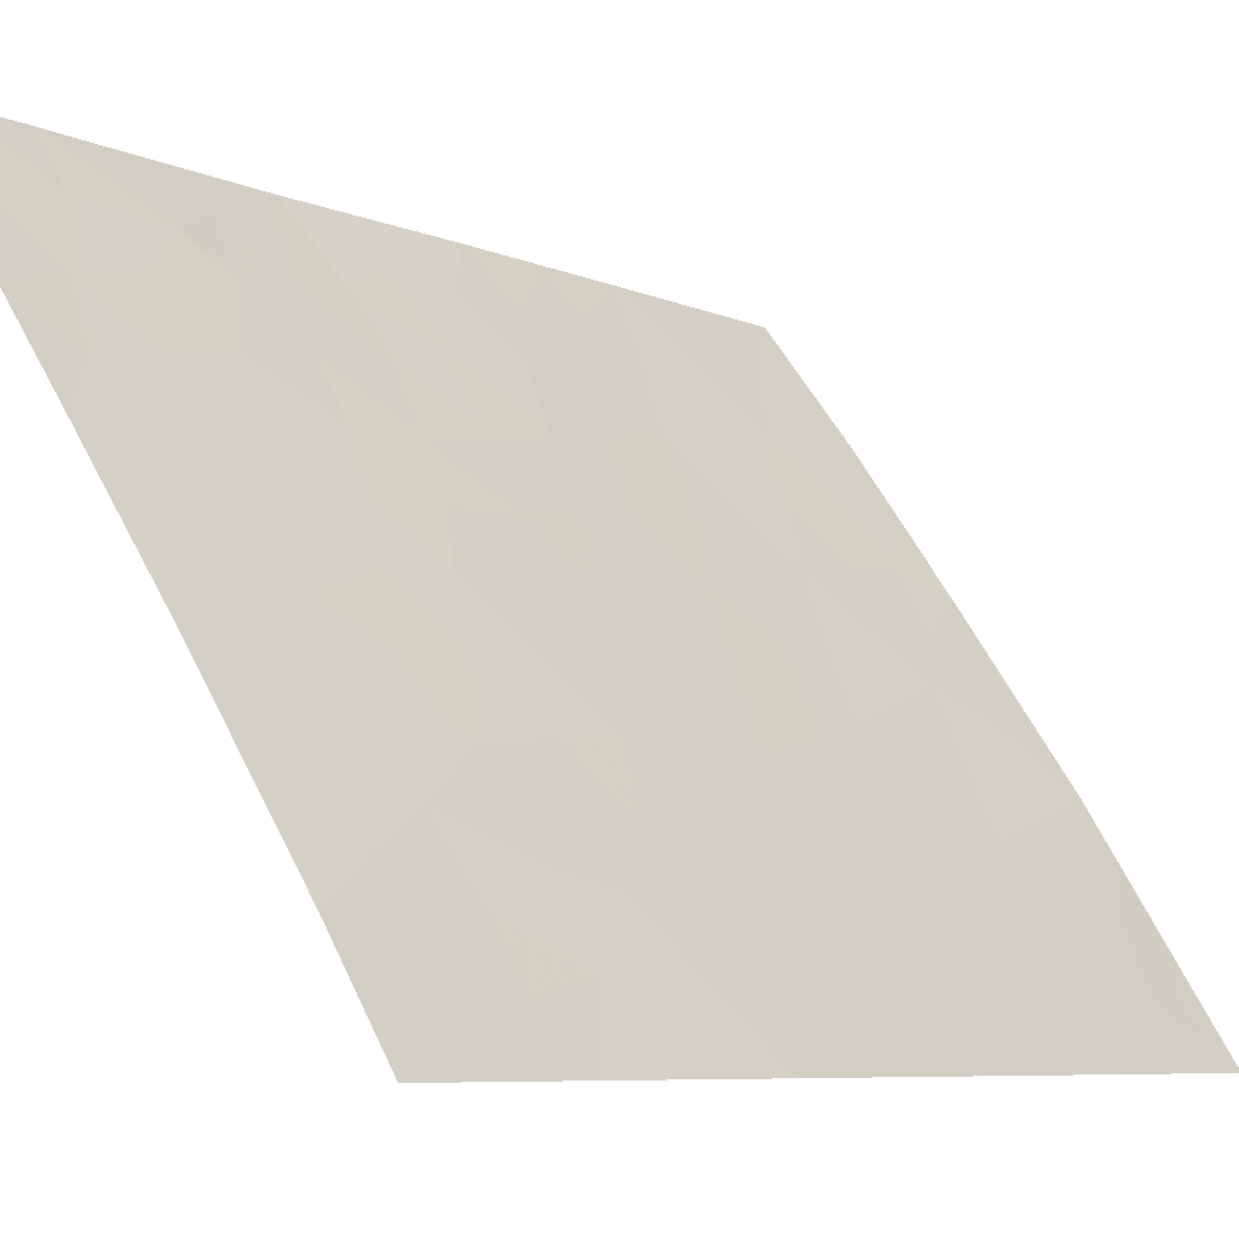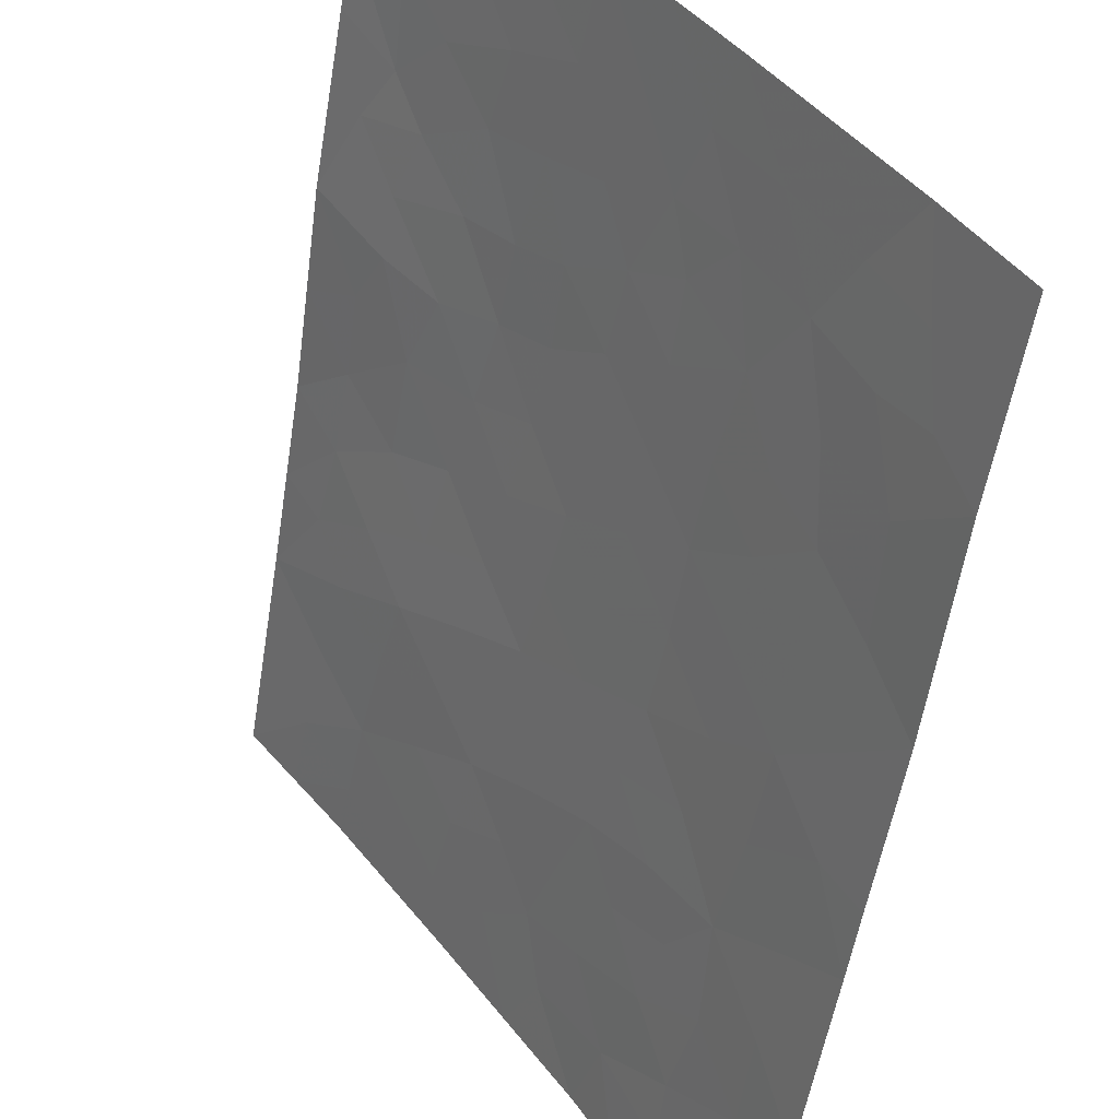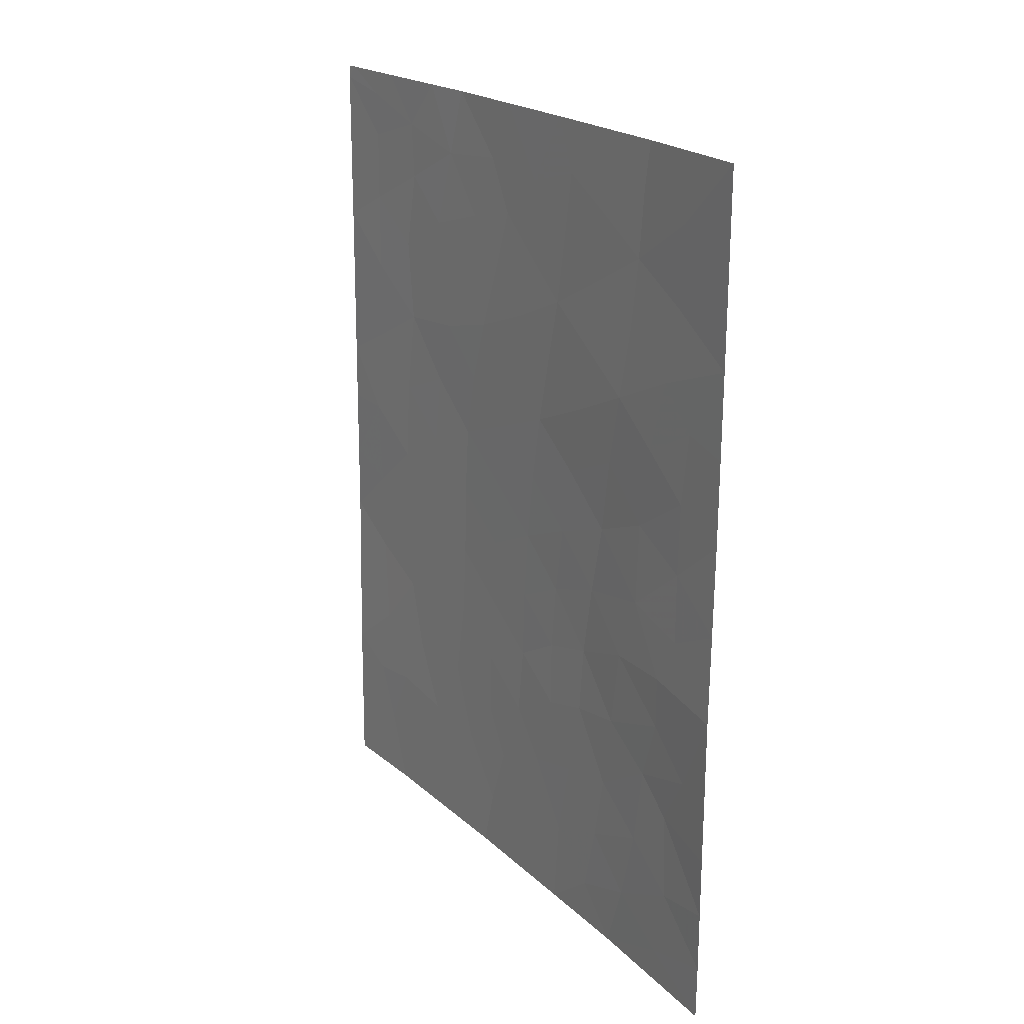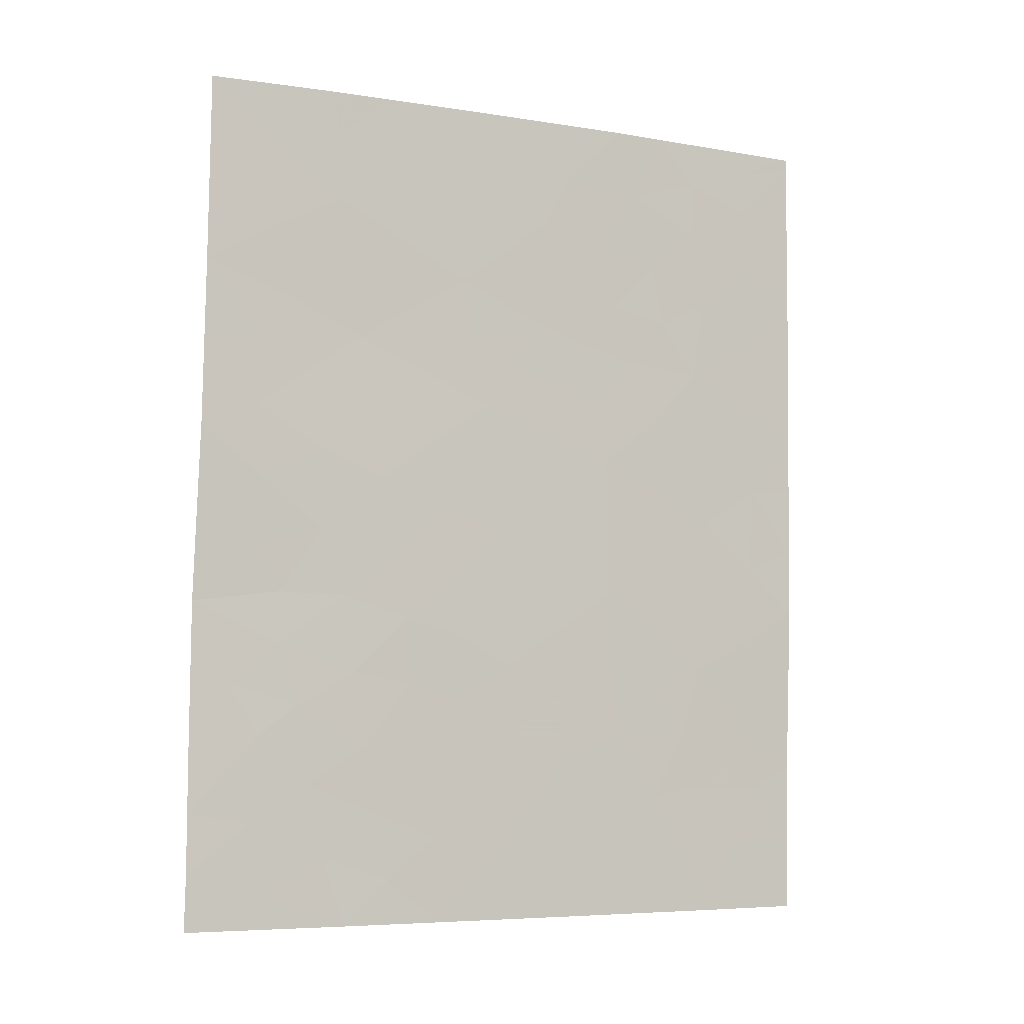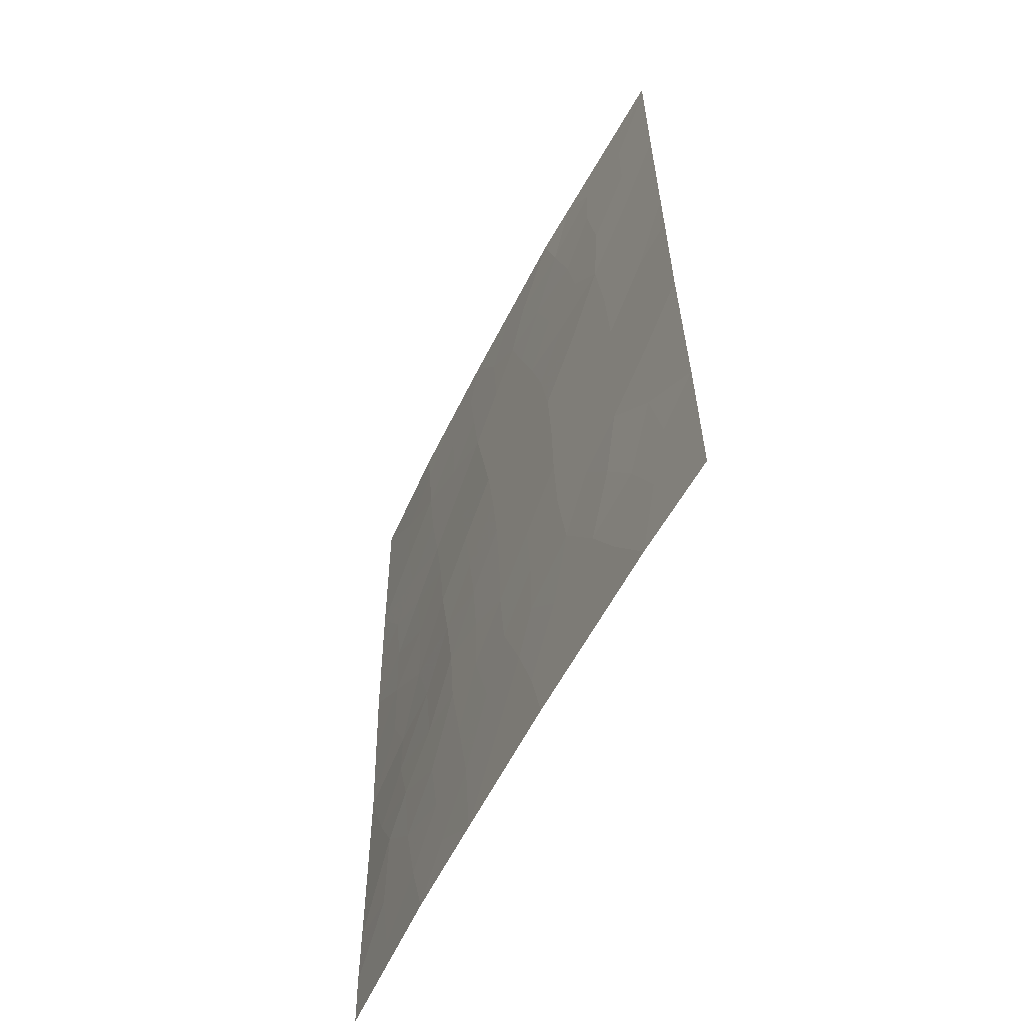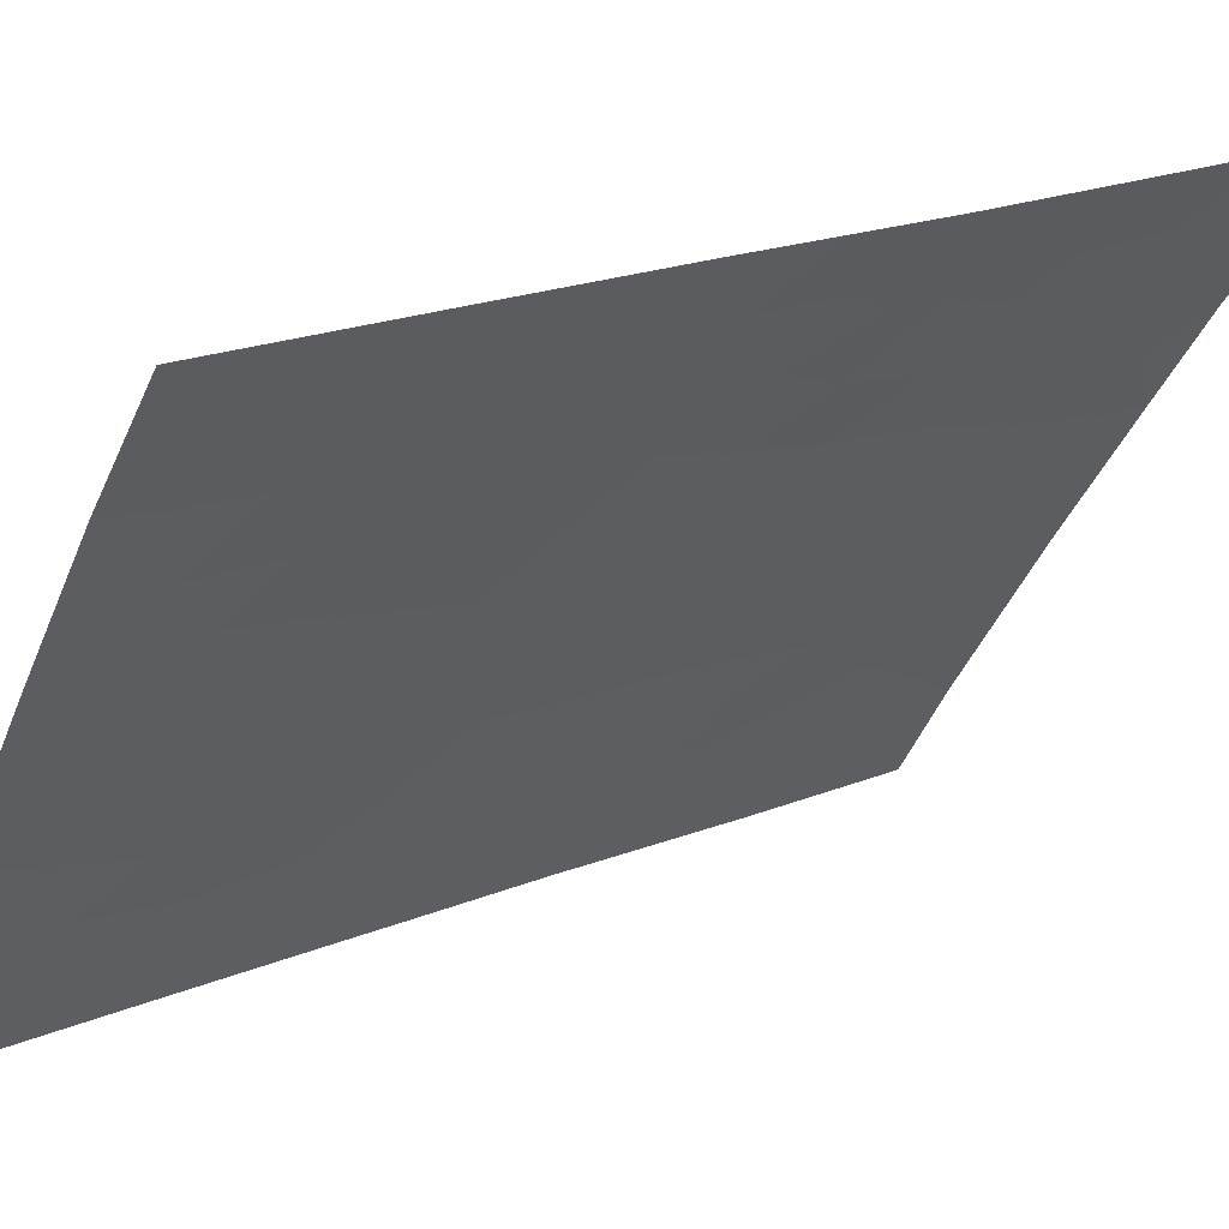
<metadata>
{"format":"obj","ext":"obj","renderer":"f3d","projection":"perspective","resolution":1024,"background":"white","views":[{"elev":-7.2,"azim":37.7,"up":"+Z"},{"elev":-54.3,"azim":-10.0,"up":"+Z"},{"elev":20.7,"azim":-67.4,"up":"+Y"},{"elev":-6.2,"azim":29.2,"up":"+Y"},{"elev":-58.8,"azim":118.6,"up":"+Y"},{"elev":20.6,"azim":-127.4,"up":"+Z"}]}
</metadata>
<code>
v 62.54 -38 30.86
v 62.62 -38.18 30.72
v 62.62 -38 30.72
v 62.49 -47.84 30.72
v 62.46 -50 30.72
v 61.72 -50 31.89
v 56.89 -45.46 38.72
v 59.77 -46.3 34.89
v 57.49 -47.32 37.96
v 57.5 -42.64 38.06
v 58.81 -39.09 36.39
v 59.38 -40.6 35.56
v 60.73 -43.18 33.56
v 61.63 -41.72 32.24
v 60.16 -39.57 34.47
v 59.08 -50 35.7
v 58.05 -49.04 37.16
v 58.96 -47.69 35.97
v 58.19 -38 37.29
v 61.62 -39.47 32.3
v 60.92 -38 33.43
v 62.6 -42.64 30.72
v 60.27 -50 34.02
v 62.61 -40.37 30.72
v 61.16 -48.24 32.78
v 59.44 -38 35.55
v 56.87 -47.54 38.72
v 56.86 -49.24 38.72
v 56.84 -50 38.72
v 58.23 -50 36.9
v 57.05 -40.62 38.72
v 57 -42.97 38.72
v 57.09 -38 38.72
v 61.62 -46.31 32.15
v 59.61 -42.44 35.21
v 58.63 -43.61 36.55
v 62.59 -43.47 30.72
v 60.75 -45.19 33.5
v 62.57 -45.39 30.72
v 60.02 -48.29 34.46
v 60.48 -41.37 33.95
v 59.74 -44.35 34.97
v 58.41 -41.57 36.85
v 61.72 -44.07 32.04
v 58.26 -39.58 37.14
v 62.48 -48.92 30.72
v 62.09 -50 31.3
v 61.92 -48.99 31.59
v 58.34 -46.43 36.85
v 57.83 -46.9 37.51
v 56.94 -44.21 38.72
v 58.66 -50 36.3
v 58.61 -49.38 36.38
v 58.42 -47.5 36.71
v 58.5 -48.43 36.56
v 58.24 -38.63 37.21
v 58.82 -38 36.42
v 62.21 -38.33 31.38
v 61.96 -38 31.76
v 58.26 -45.33 36.98
v 58.84 -45.64 36.22
v 59.32 -45.87 35.53
v 59.29 -46.8 35.54
v 59.3 -39.64 35.69
v 58.83 -40.1 36.33
v 59.6 -49.06 35.01
v 59.07 -48.79 35.77
v 59.47 -47.91 35.25
v 62.62 -39.28 30.72
v 62.18 -39.97 31.41
v 62.18 -38.98 31.42
v 61.41 -49.09 32.38
v 60.99 -50 32.96
v 60.78 -49.15 33.31
v 56.87 -48.39 38.72
v 57.4 -48.53 38.03
v 57.91 -48.01 37.38
v 57.51 -49.53 37.86
v 57.54 -50 37.81
v 57.66 -38.92 37.95
v 57.64 -38 38
v 59.8 -40.06 34.98
v 61.18 -46.58 32.8
v 60.76 -46.19 33.45
v 61.21 -45.69 32.79
v 60.17 -49.15 34.2
v 60.57 -48.32 33.65
v 60.83 -47.3 33.31
v 58.06 -44.4 37.27
v 58.75 -44.62 36.37
v 57.45 -44.62 38.05
v 61.23 -44.63 32.77
v 61.68 -45.2 32.08
v 62.61 -41.51 30.72
v 62.15 -42.22 31.42
v 62.16 -41.07 31.43
v 61.23 -40.07 32.89
v 61.72 -40.57 32.13
v 61.32 -40.96 32.73
v 57.02 -41.79 38.72
v 57.44 -41.63 38.17
v 57.95 -42.1 37.46
v 58.54 -42.57 36.68
v 59.21 -43.96 35.74
v 59.29 -44.94 35.61
v 59.68 -50 34.86
v 56.88 -46.5 38.72
v 57.22 -46.6 38.3
v 60.07 -41.93 34.55
v 59.5 -41.52 35.38
v 59.93 -41.01 34.76
v 60.41 -38.84 34.14
v 59.77 -38.98 35.05
v 60.18 -38 34.49
v 62.53 -46.62 30.72
v 62.01 -47.15 31.5
v 62.1 -45.89 31.42
v 59.8 -47.27 34.8
v 60.31 -40.44 34.23
v 60.27 -46.74 34.14
v 61.04 -41.62 33.13
v 60.84 -40.73 33.44
v 60.66 -39.77 33.74
v 61.06 -38.95 33.18
v 61.34 -38 32.75
v 59.77 -45.33 34.91
v 60.26 -45.76 34.19
v 60.25 -44.76 34.23
v 61.44 -47.3 32.39
v 57.69 -40.03 37.89
v 57.07 -39.31 38.72
v 60.76 -44.18 33.51
v 61.24 -43.57 32.78
v 60.23 -43.77 34.27
v 59.69 -43.38 35.07
v 60.18 -42.83 34.38
v 57.79 -41.09 37.71
v 58.9 -41.07 36.19
v 59.01 -42.02 36.03
v 62.21 -43.49 31.3
v 62.58 -44.43 30.72
v 62.15 -44.73 31.37
v 61.19 -42.54 32.89
v 61.7 -42.92 32.1
v 59.12 -42.99 35.88
v 60.64 -42.26 33.72
v 58.31 -40.58 37.03
v 62.11 -48.18 31.31
v 59.24 -38.73 35.8
v 57.66 -45.3 37.74
v 61.69 -48.1 31.96
v 60.25 -47.65 34.15
v 57.5 -43.65 38.04
v 58.07 -43.24 37.3
v 58.85 -46.59 36.17
v 61.66 -38.68 32.25
v 57.66 -46.03 37.74
f 2 1 3
f 46 47 48
f 49 50 157
f 51 153 91
f 52 30 53
f 54 18 55
f 56 57 11
f 66 67 68
f 69 70 71
f 156 58 71
f 72 73 74
f 28 75 76
f 78 30 79
f 56 80 81
f 53 55 67
f 113 82 64
f 83 84 85
f 74 86 87
f 152 88 87
f 60 89 90
f 92 93 85
f 54 77 50
f 94 95 96
f 97 98 99
f 100 31 101
f 154 102 103
f 90 104 105
f 106 66 86
f 107 7 108
f 109 110 111
f 115 116 117
f 111 82 119
f 121 122 99
f 122 119 123
f 105 126 62
f 127 126 128
f 130 131 80
f 92 132 133
f 134 135 136
f 127 84 120
f 137 102 101
f 138 110 139
f 140 141 142
f 133 143 144
f 142 117 93
f 132 128 134
f 103 139 145
f 104 145 135
f 136 109 146
f 147 137 130
f 65 138 147
f 129 88 83
f 121 143 146
f 144 95 140
f 70 96 98
f 4 46 148
f 46 5 47
f 48 47 6
f 108 50 9
f 7 51 91
f 16 52 53
f 53 30 17
f 54 155 18
f 11 45 56
f 57 56 19
f 11 57 149
f 1 58 59
f 58 1 2
f 49 61 155
f 63 62 8
f 11 64 65
f 64 12 65
f 11 65 45
f 40 66 68
f 66 16 67
f 68 67 18
f 2 69 71
f 69 24 70
f 71 70 20
f 20 156 71
f 156 59 58
f 71 58 2
f 25 72 74
f 72 6 73
f 74 73 23
f 75 27 9
f 9 76 75
f 17 76 77
f 77 76 9
f 30 78 17
f 78 28 76
f 28 78 29
f 79 29 78
f 19 56 81
f 56 45 80
f 81 80 33
f 48 6 72
f 148 48 151
f 16 53 67
f 53 17 55
f 67 55 18
f 113 15 82
f 64 82 12
f 34 83 85
f 83 88 84
f 85 84 38
f 25 74 87
f 74 23 86
f 87 86 40
f 40 152 87
f 87 88 25
f 61 49 60
f 90 89 36
f 91 153 89
f 38 92 85
f 92 44 93
f 85 93 34
f 54 55 77
f 50 77 9
f 24 94 96
f 94 22 95
f 96 95 14
f 97 20 98
f 99 98 14
f 32 100 10
f 101 10 100
f 36 154 103
f 154 10 102
f 103 102 43
f 61 90 105
f 90 36 104
f 105 104 42
f 23 106 86
f 106 16 66
f 86 66 40
f 27 107 108
f 108 157 50
f 41 109 111
f 109 35 110
f 111 110 12
f 21 112 114
f 114 112 113
f 114 113 26
f 39 115 117
f 115 4 116
f 117 116 34
f 41 111 119
f 111 12 82
f 119 82 15
f 40 68 118
f 152 120 88
f 14 121 99
f 121 41 122
f 99 122 97
f 97 122 123
f 122 41 119
f 123 119 15
f 59 156 125
f 124 156 20
f 125 124 21
f 61 105 62
f 105 42 126
f 62 126 8
f 38 127 128
f 127 8 126
f 128 126 42
f 124 97 123
f 112 123 15
f 4 148 116
f 116 129 34
f 45 130 80
f 130 31 131
f 80 131 33
f 44 92 133
f 92 38 132
f 133 132 13
f 13 134 136
f 134 42 135
f 136 135 35
f 8 127 120
f 127 38 84
f 120 84 88
f 31 137 101
f 137 43 102
f 101 102 10
f 43 138 139
f 138 12 110
f 139 110 35
f 22 37 140
f 44 140 142
f 140 37 141
f 142 141 39
f 44 133 144
f 133 13 143
f 144 143 14
f 44 142 93
f 142 39 117
f 93 117 34
f 13 132 134
f 132 38 128
f 134 128 42
f 36 103 145
f 103 43 139
f 145 139 35
f 42 104 135
f 104 36 145
f 135 145 35
f 13 136 146
f 136 35 109
f 146 109 41
f 45 147 130
f 147 43 137
f 130 137 31
f 45 65 147
f 65 12 138
f 147 138 43
f 18 155 63
f 118 63 8
f 34 129 83
f 129 25 88
f 113 64 149
f 41 121 146
f 121 14 143
f 146 143 13
f 44 144 140
f 144 14 95
f 140 95 22
f 20 70 98
f 70 24 96
f 98 96 14
f 7 91 150
f 60 150 89
f 153 32 10
f 89 153 154
f 17 78 76
f 55 17 77
f 148 46 48
f 48 72 151
f 25 151 72
f 61 60 90
f 129 151 25
f 149 57 26
f 11 149 64
f 150 60 157
f 49 157 60
f 118 68 63
f 113 149 26
f 89 150 91
f 148 151 116
f 151 129 116
f 152 118 120
f 112 15 113
f 118 152 40
f 118 8 120
f 124 123 112
f 153 51 32
f 21 124 112
f 153 10 154
f 89 154 36
f 68 18 63
f 155 62 63
f 156 124 125
f 155 61 62
f 108 9 27
f 20 97 124
f 49 155 54
f 49 54 50
f 7 150 157
f 7 157 108

</code>
